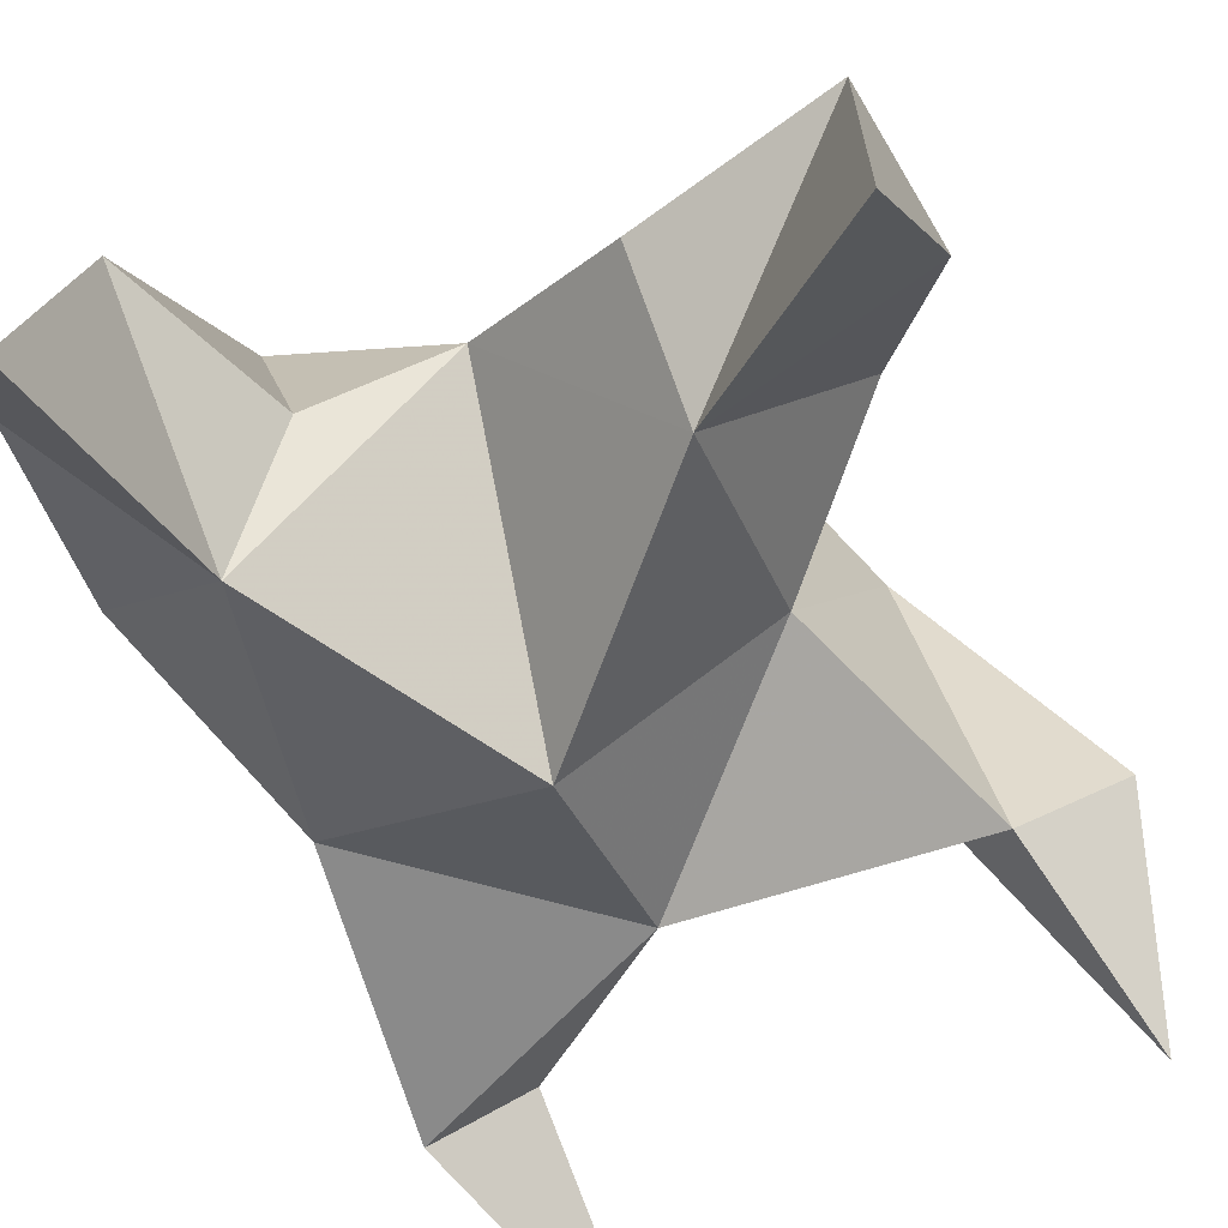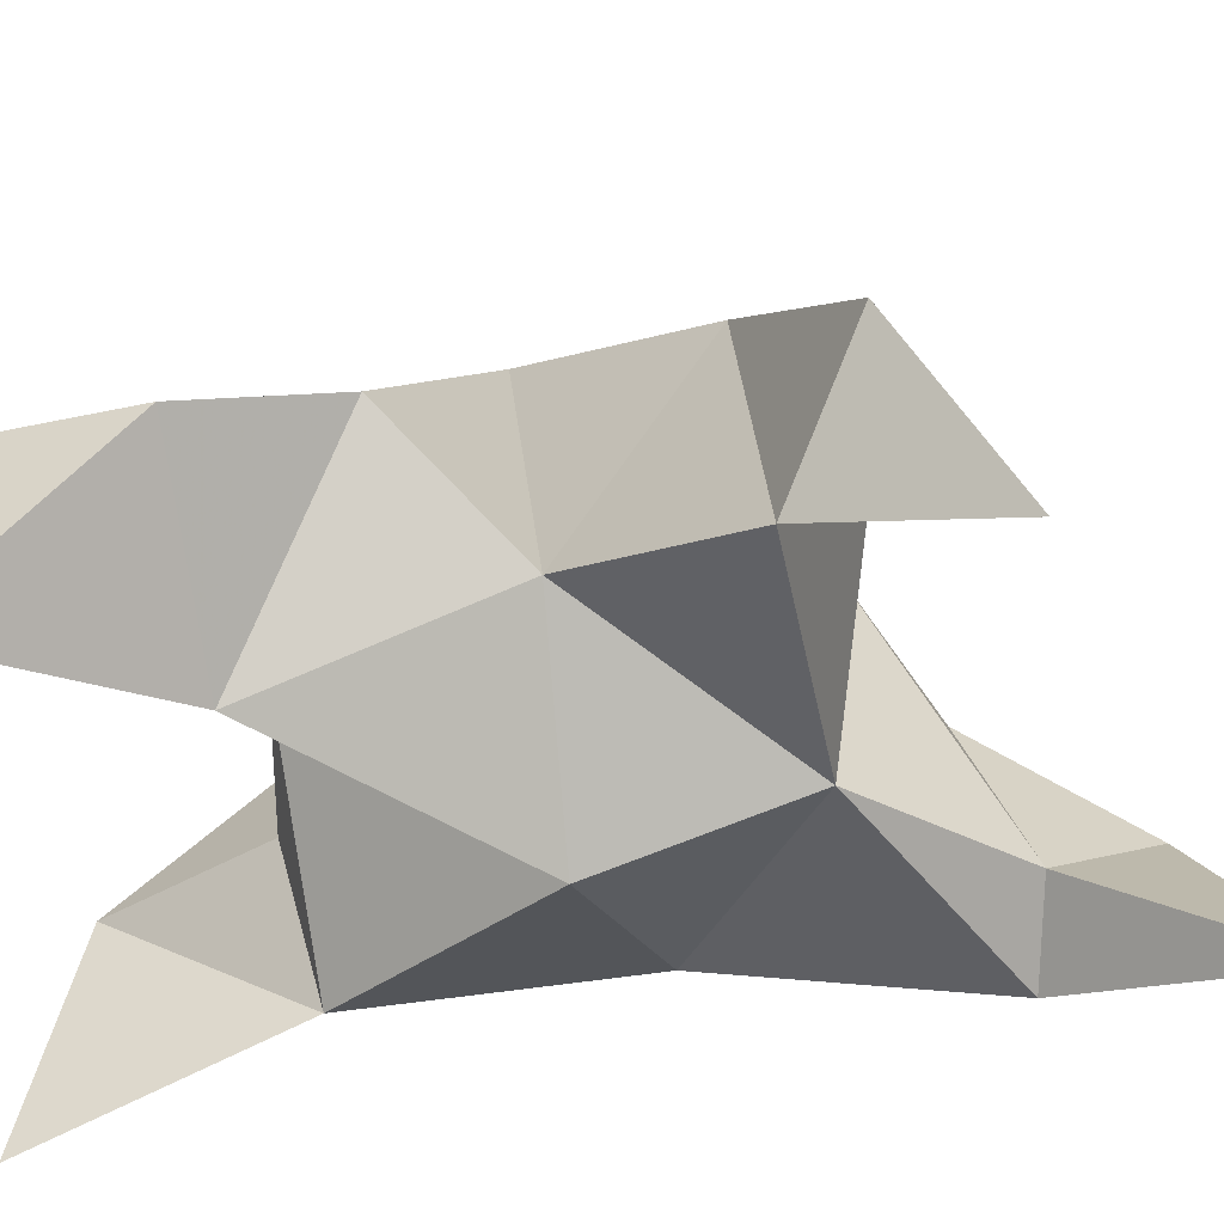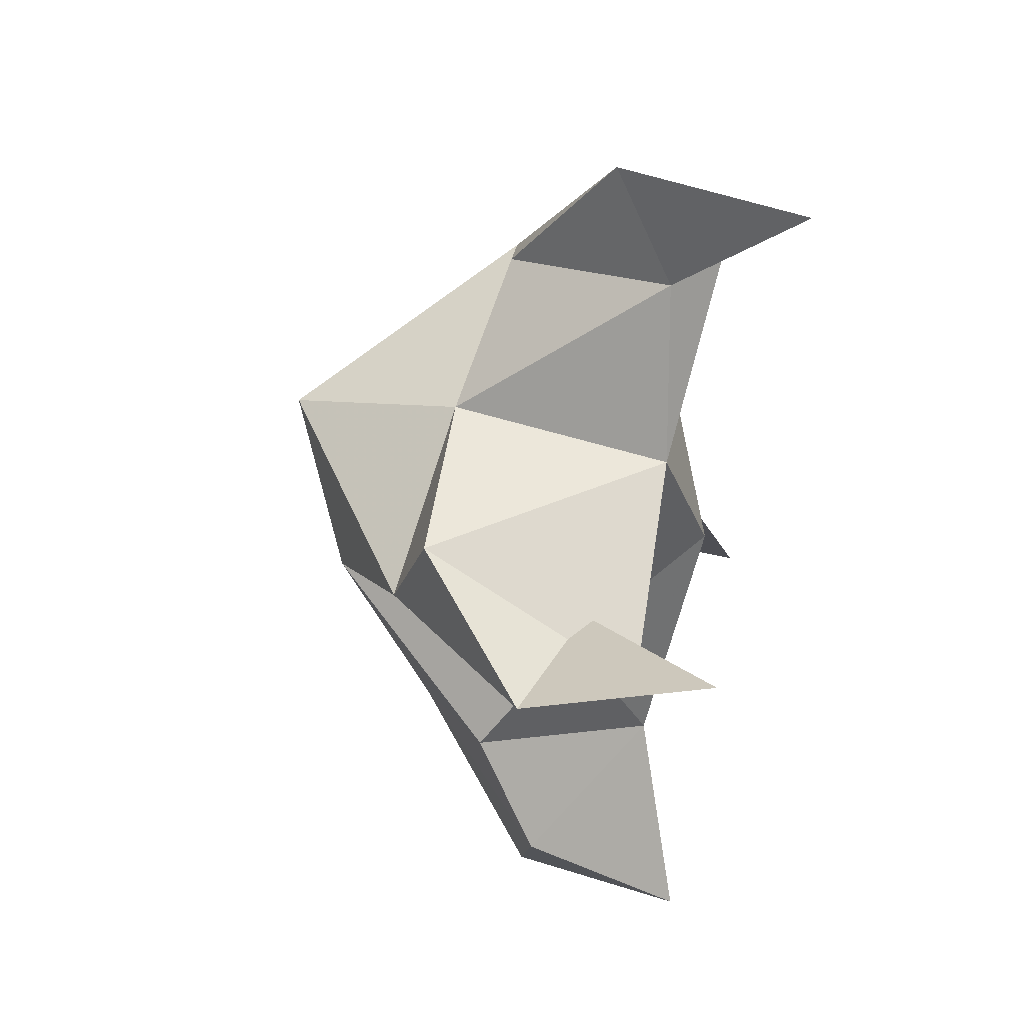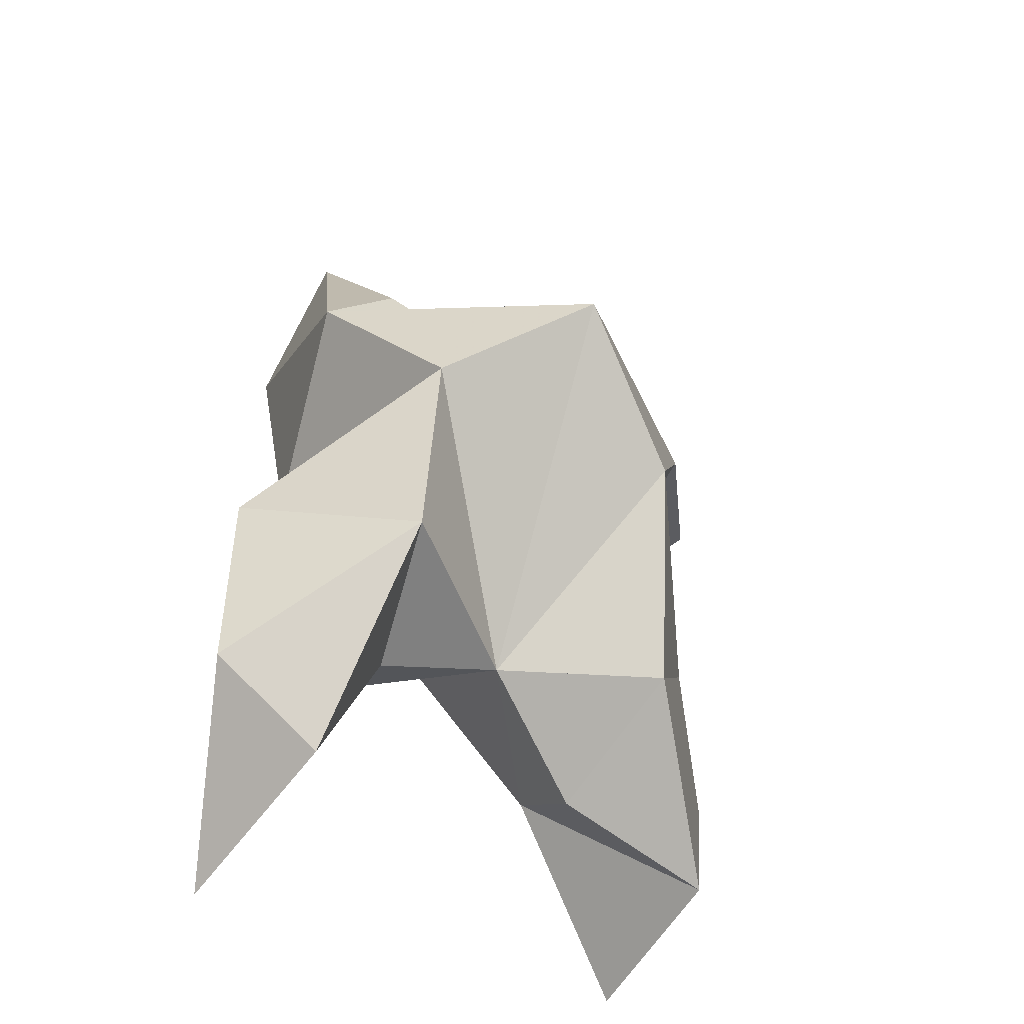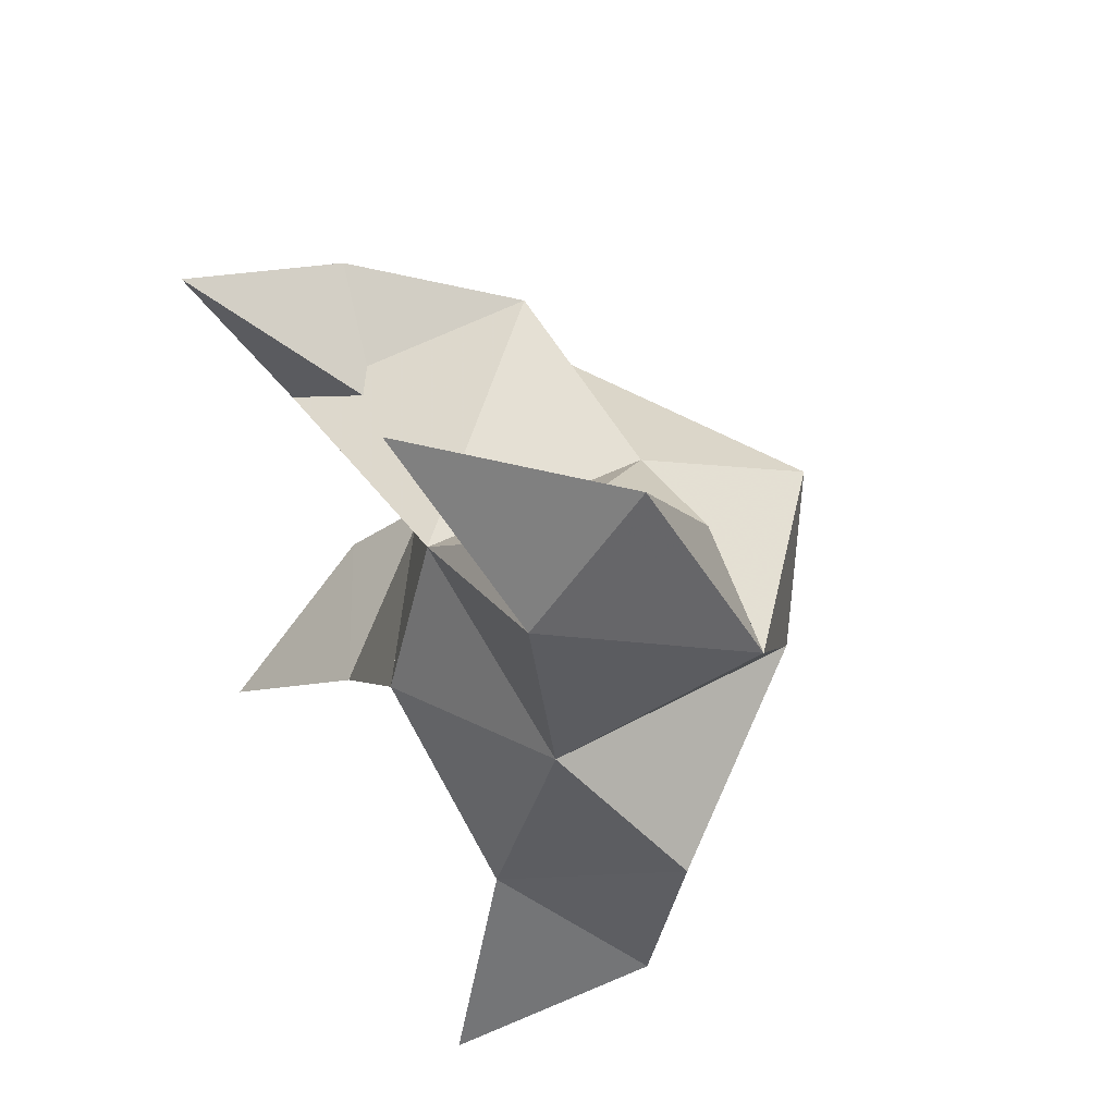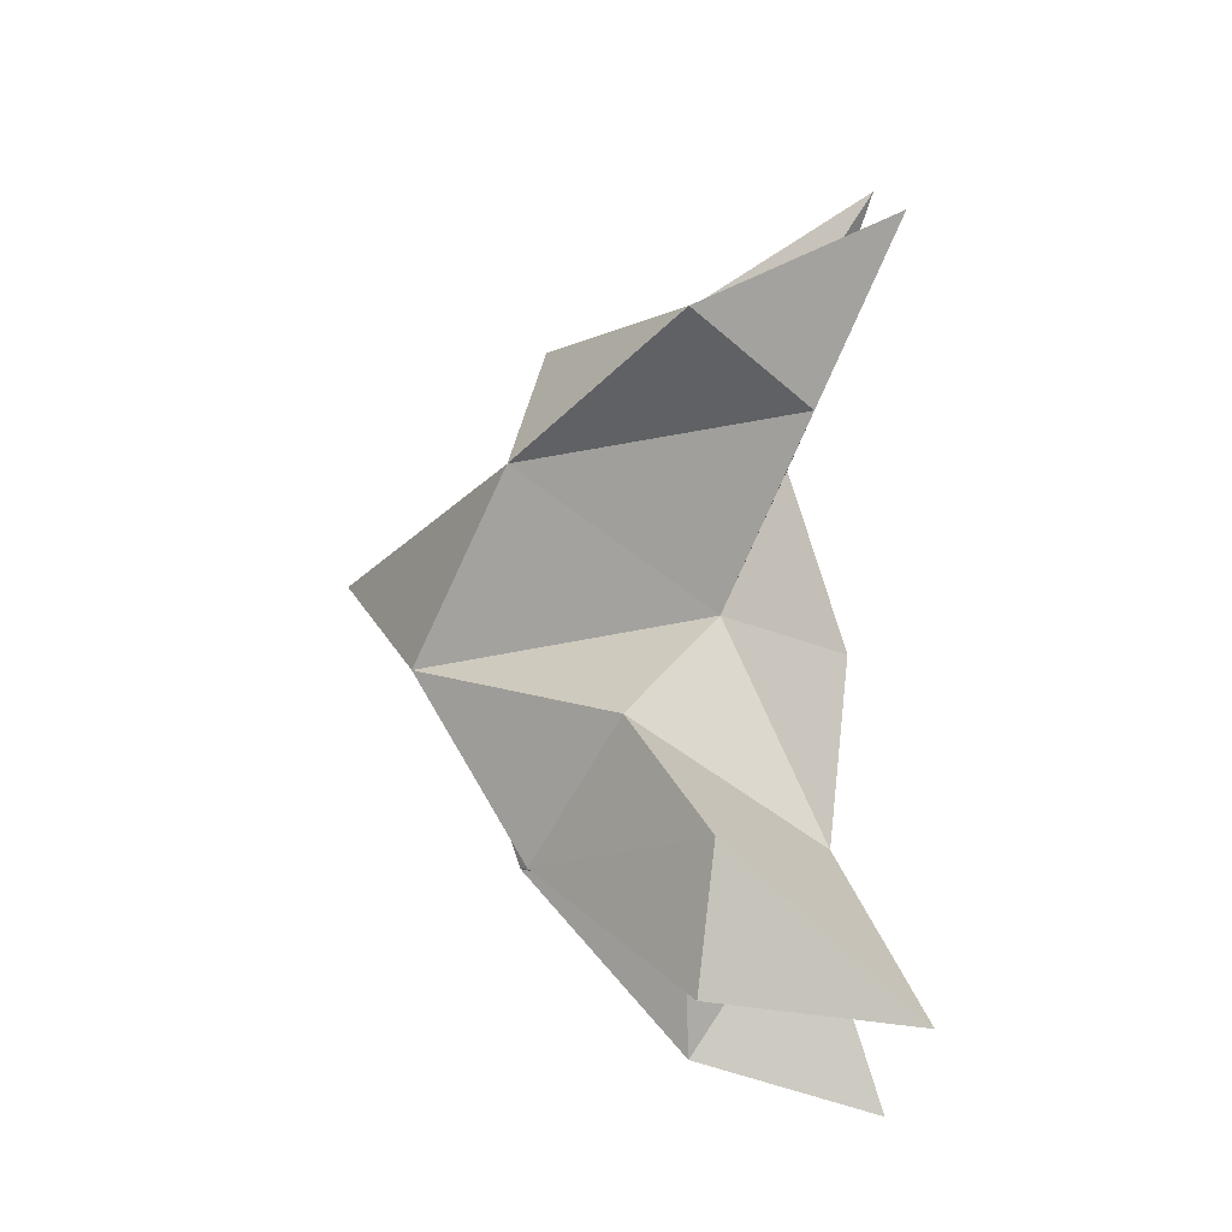
<metadata>
{"format":"obj","ext":"obj","renderer":"f3d","projection":"perspective","resolution":1024,"background":"white","views":[{"elev":-54.9,"azim":-159.2,"up":"+Y"},{"elev":-45.4,"azim":-80.4,"up":"+Y"},{"elev":64.9,"azim":-78.6,"up":"+Z"},{"elev":-49.5,"azim":146.0,"up":"+Z"},{"elev":50.1,"azim":57.2,"up":"+Z"},{"elev":-9.9,"azim":-89.0,"up":"+Z"}]}
</metadata>
<code>
v 0.1507 0.1316 0.6778
v 0.1578 0.1608 0.707
v 0.1304 0.1319 0.6758
v 0.1292 0.1639 0.7046
v 0.1412 0.1613 0.7231
v 0.1349 0.1453 0.6507
v 0.1386 0.1079 0.6898
v 0.1464 0.1965 0.7035
v 0.1377 0.1181 0.7226
v 0.1599 0.1 0.7819
v 0.1852 0.1576 0.716
v 0.1711 0.1 0.6099
v 0.1776 0.1142 0.7435
v 0.1691 0.1771 0.6869
v 0.1655 0.1664 0.6545
v 0.1556 0.1365 0.6477
v 0.1671 0.1357 0.62
v 0.188 0.1341 0.6344
v 0.1906 0.1401 0.6675
v 0.165 0.1139 0.653
v 0.1737 0.1219 0.6976
v 0.1694 0.1556 0.7358
v 0.1767 0.1369 0.7628
v 0.1631 0.1232 0.7466
v 0.08191 0.1018 0.7515
v 0.1022 0.1654 0.7156
v 0.07775 0.1005 0.6245
v 0.09146 0.116 0.7215
v 0.1197 0.1822 0.6844
v 0.1071 0.162 0.6503
v 0.1104 0.1333 0.6376
v 0.08016 0.1353 0.6287
v 0.07607 0.1325 0.6527
v 0.09013 0.1464 0.6729
v 0.1077 0.1135 0.6532
v 0.1088 0.1308 0.6916
v 0.1048 0.1592 0.7349
v 0.07727 0.136 0.7346
v 0.1031 0.1287 0.7218
f 1 2 4
f 1 2 7
f 1 2 8
f 1 2 14
f 1 2 21
f 1 2 29
f 1 3 4
f 1 3 6
f 1 3 7
f 1 3 29
f 1 4 7
f 1 4 8
f 1 4 29
f 1 6 7
f 1 6 8
f 1 6 14
f 1 6 15
f 1 6 20
f 1 6 29
f 1 7 20
f 1 7 21
f 1 8 14
f 1 8 29
f 1 14 15
f 1 14 19
f 1 14 21
f 1 15 19
f 1 15 20
f 1 19 20
f 1 19 21
f 1 20 21
f 2 4 5
f 2 4 7
f 2 4 8
f 2 4 9
f 2 4 29
f 2 5 8
f 2 5 9
f 2 5 11
f 2 7 9
f 2 7 21
f 2 8 11
f 2 8 14
f 2 8 29
f 2 9 11
f 2 9 21
f 2 11 14
f 2 11 21
f 2 14 21
f 3 4 7
f 3 4 29
f 3 4 36
f 3 6 7
f 3 6 29
f 3 6 30
f 3 6 35
f 3 7 35
f 3 7 36
f 3 29 30
f 3 29 34
f 3 29 36
f 3 30 34
f 3 30 35
f 3 34 35
f 3 34 36
f 3 35 36
f 4 5 8
f 4 5 9
f 4 5 26
f 4 7 9
f 4 7 36
f 4 8 26
f 4 8 29
f 4 9 26
f 4 9 36
f 4 26 29
f 4 26 36
f 4 29 36
f 5 8 11
f 5 8 26
f 5 9 11
f 5 9 22
f 5 9 24
f 5 9 26
f 5 9 37
f 5 9 39
f 5 11 22
f 5 22 24
f 5 26 37
f 5 37 39
f 6 7 20
f 6 7 35
f 6 8 14
f 6 8 29
f 6 14 15
f 6 15 16
f 6 15 20
f 6 16 20
f 6 29 30
f 6 30 31
f 6 30 35
f 6 31 35
f 7 9 21
f 7 9 36
f 7 20 21
f 7 35 36
f 8 11 14
f 8 26 29
f 9 11 13
f 9 11 21
f 9 11 22
f 9 13 21
f 9 13 22
f 9 13 24
f 9 22 24
f 9 26 28
f 9 26 36
f 9 26 37
f 9 28 36
f 9 28 37
f 9 28 39
f 9 37 39
f 10 13 23
f 10 13 24
f 10 23 24
f 11 13 21
f 11 13 22
f 11 13 23
f 11 14 21
f 11 22 23
f 12 17 18
f 12 17 20
f 12 18 20
f 13 22 23
f 13 22 24
f 13 23 24
f 14 15 19
f 14 19 21
f 15 16 17
f 15 16 18
f 15 16 19
f 15 16 20
f 15 17 18
f 15 17 20
f 15 18 19
f 15 18 20
f 15 19 20
f 16 17 18
f 16 17 20
f 16 18 19
f 16 18 20
f 16 19 20
f 17 18 20
f 18 19 20
f 19 20 21
f 22 23 24
f 25 28 38
f 25 28 39
f 25 38 39
f 26 28 36
f 26 28 37
f 26 28 38
f 26 29 36
f 26 37 38
f 27 32 33
f 27 32 35
f 27 33 35
f 28 37 38
f 28 37 39
f 28 38 39
f 29 30 34
f 29 34 36
f 30 31 32
f 30 31 33
f 30 31 34
f 30 31 35
f 30 32 33
f 30 32 35
f 30 33 34
f 30 33 35
f 30 34 35
f 31 32 33
f 31 32 35
f 31 33 34
f 31 33 35
f 31 34 35
f 32 33 35
f 33 34 35
f 34 35 36
f 37 38 39

</code>
